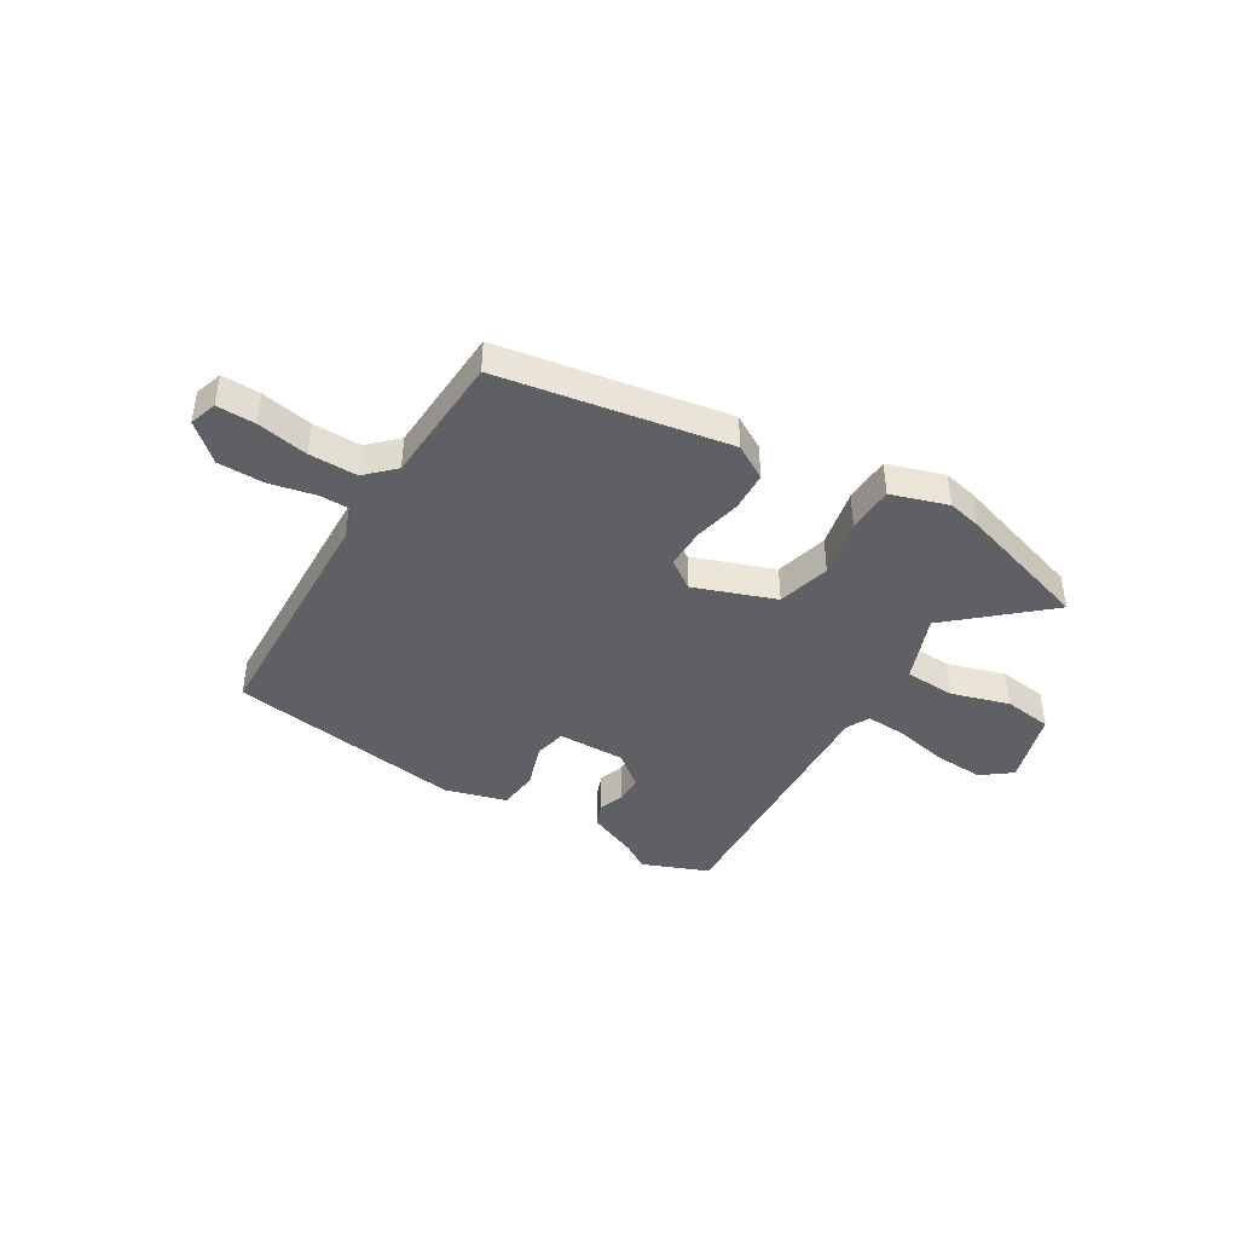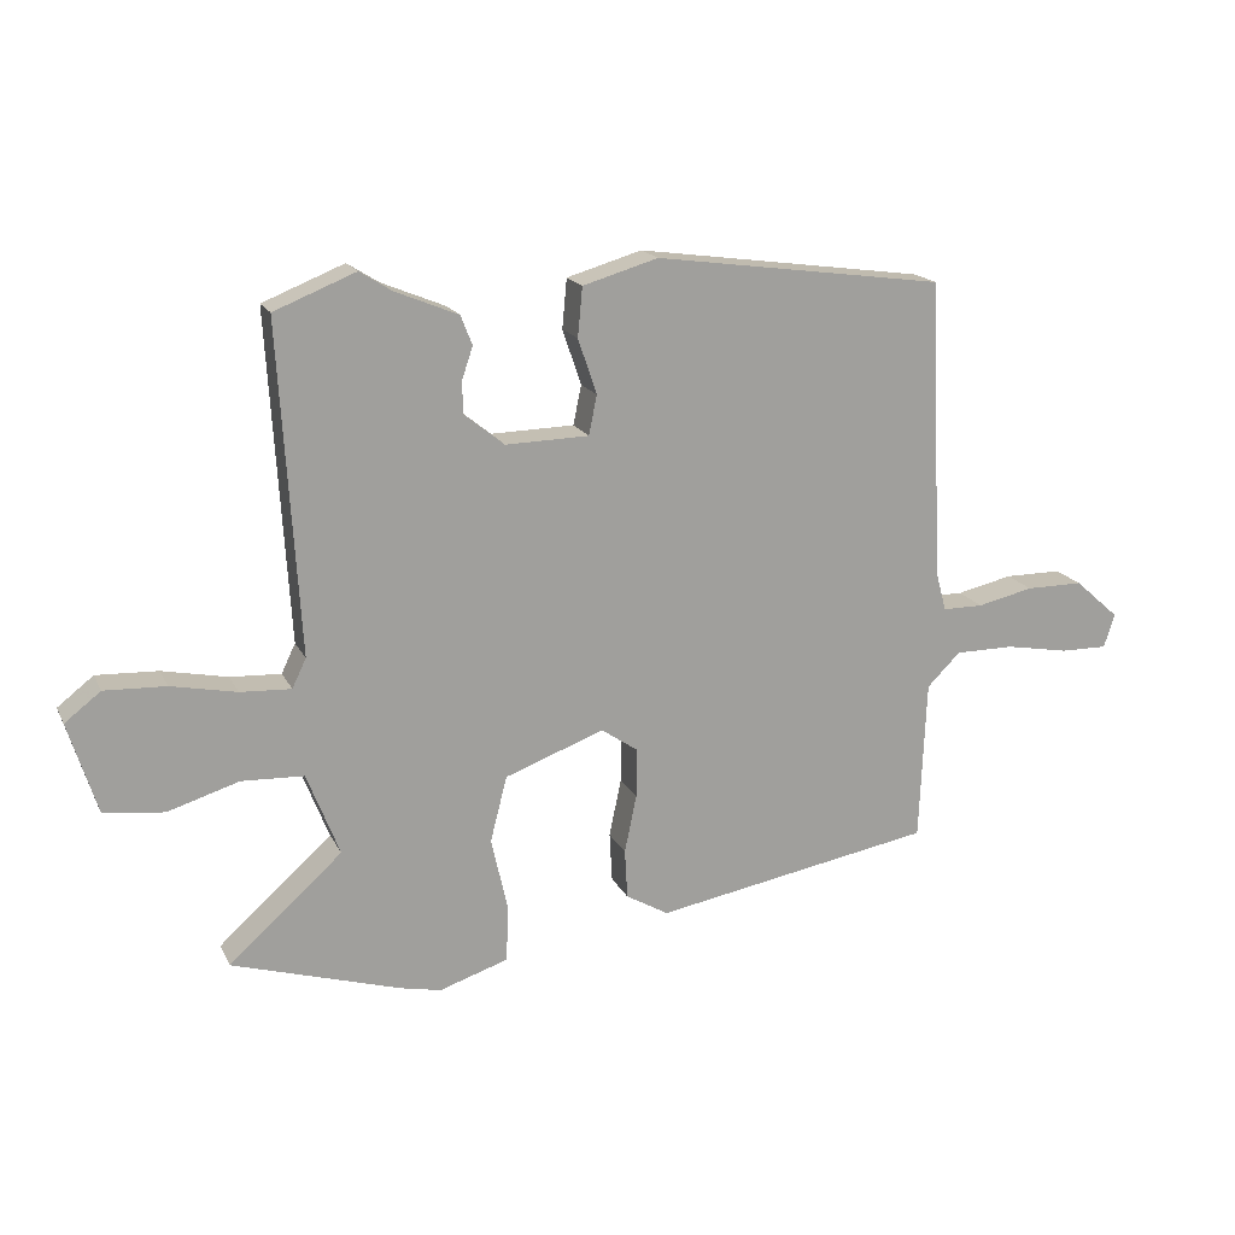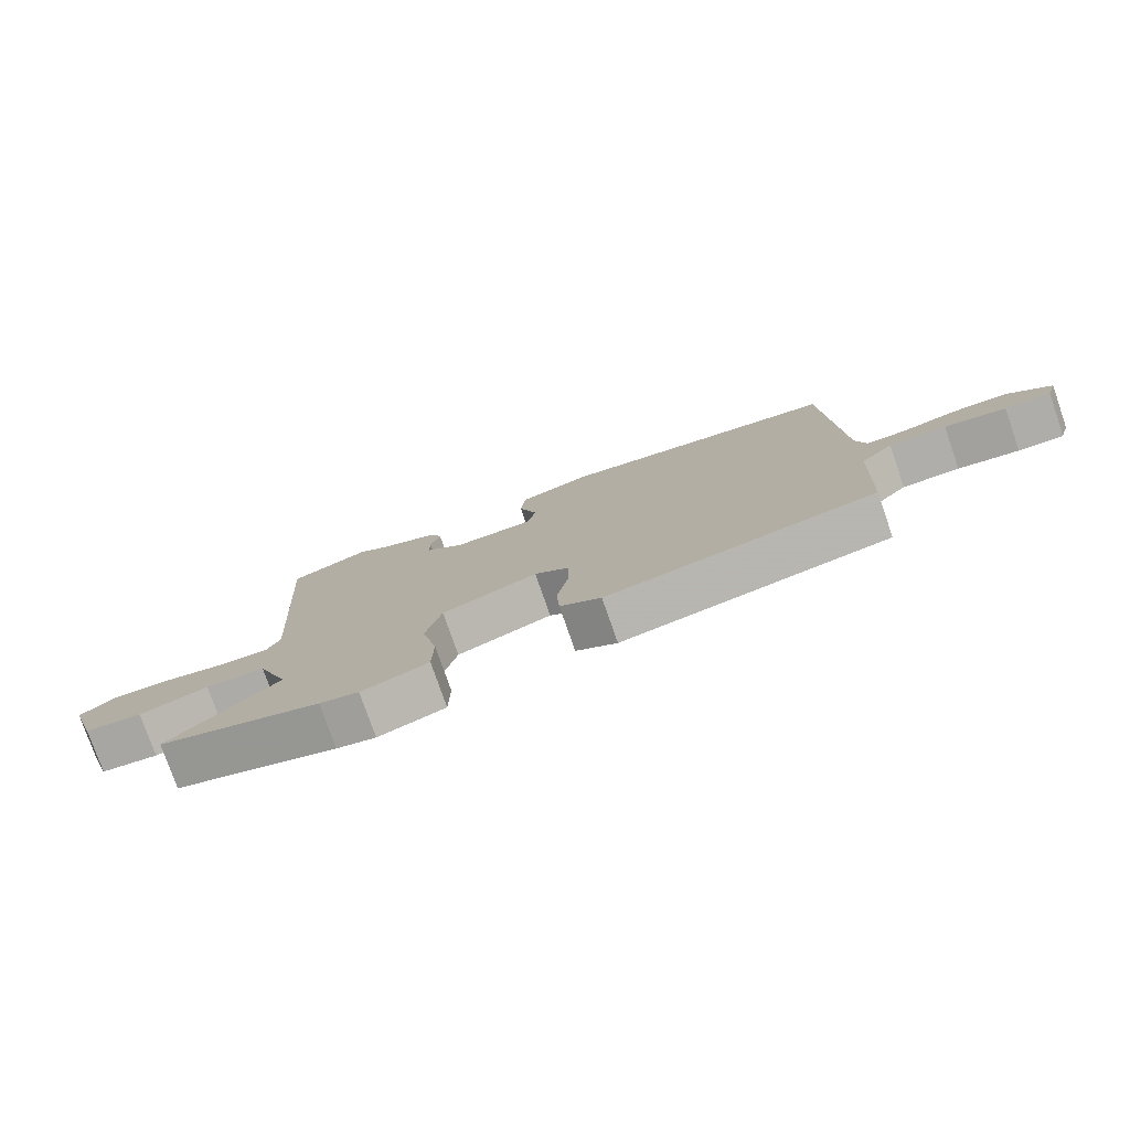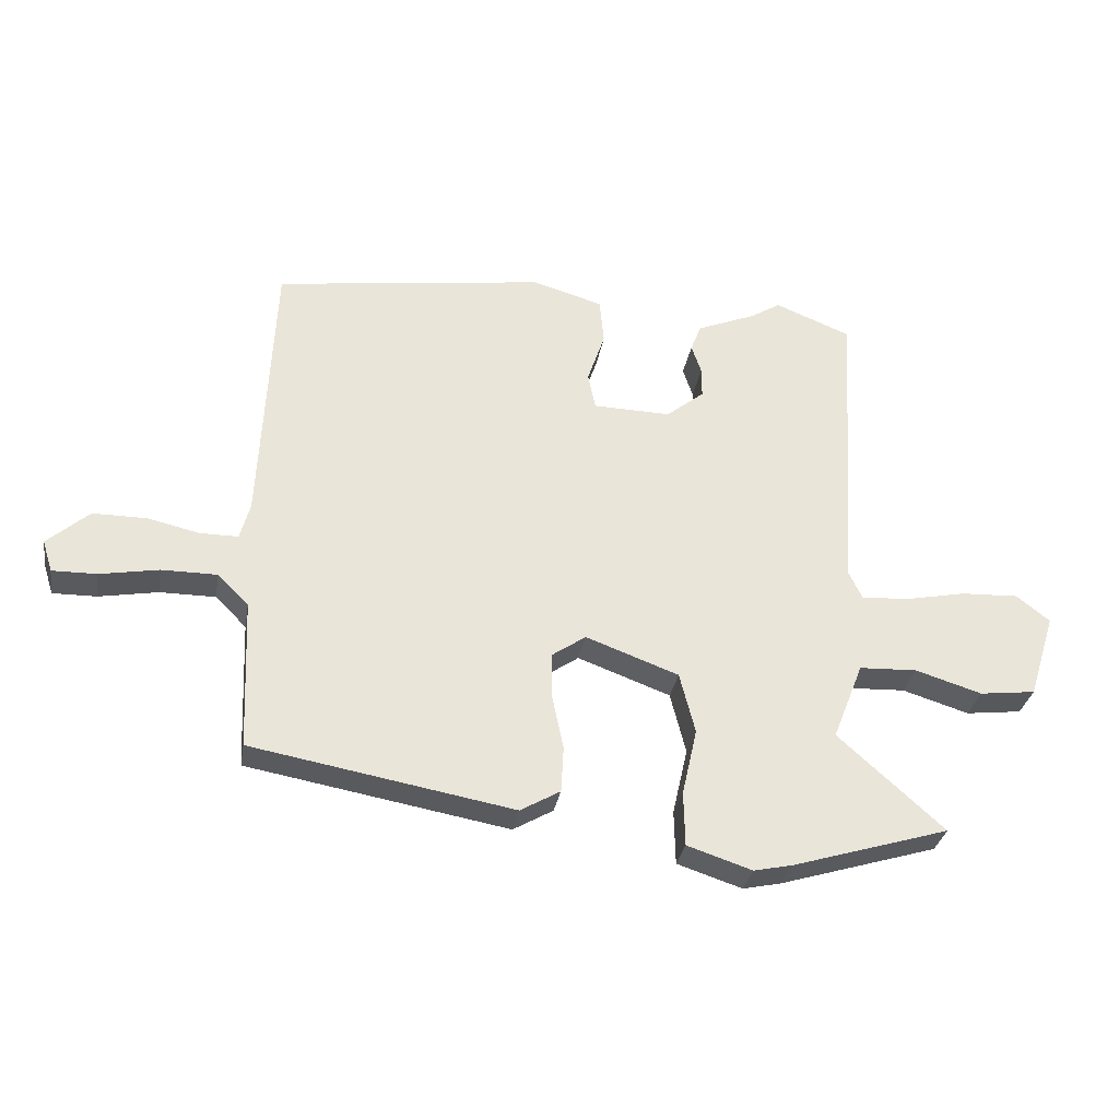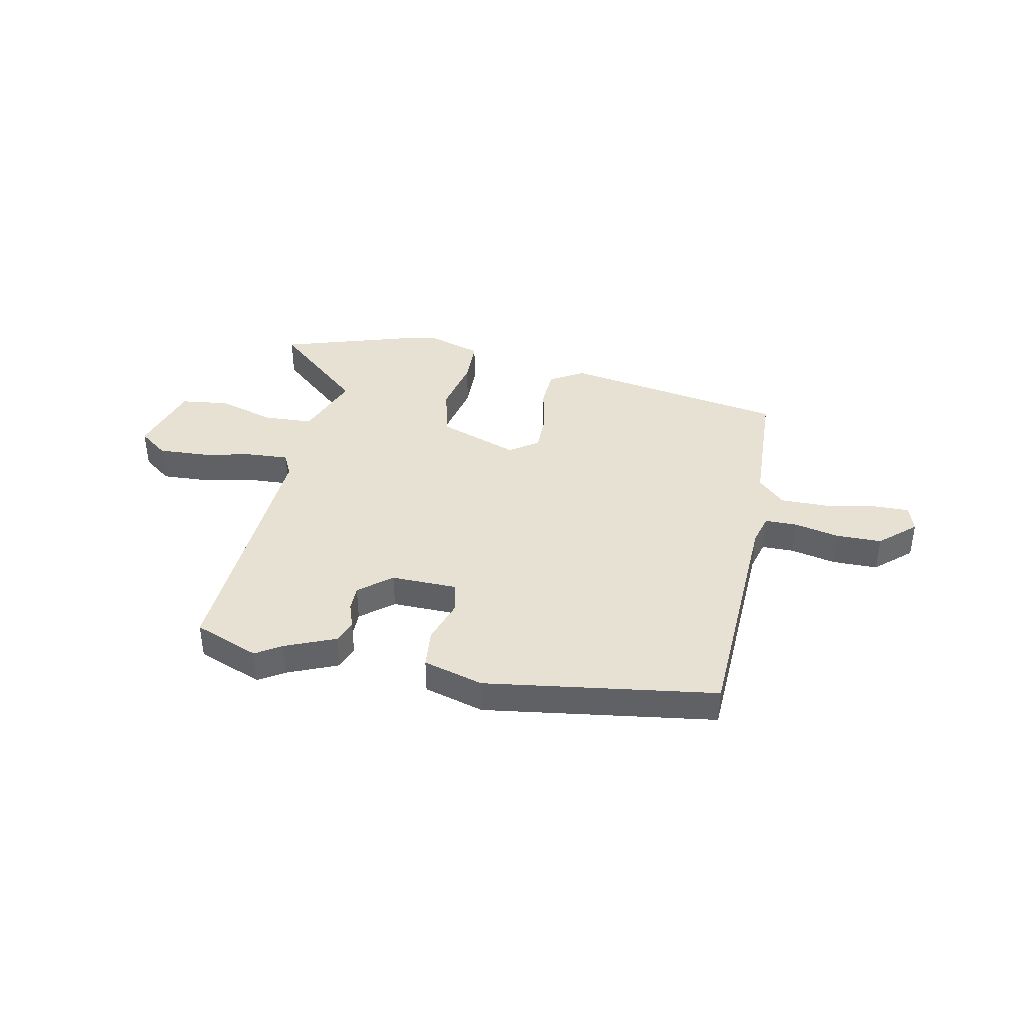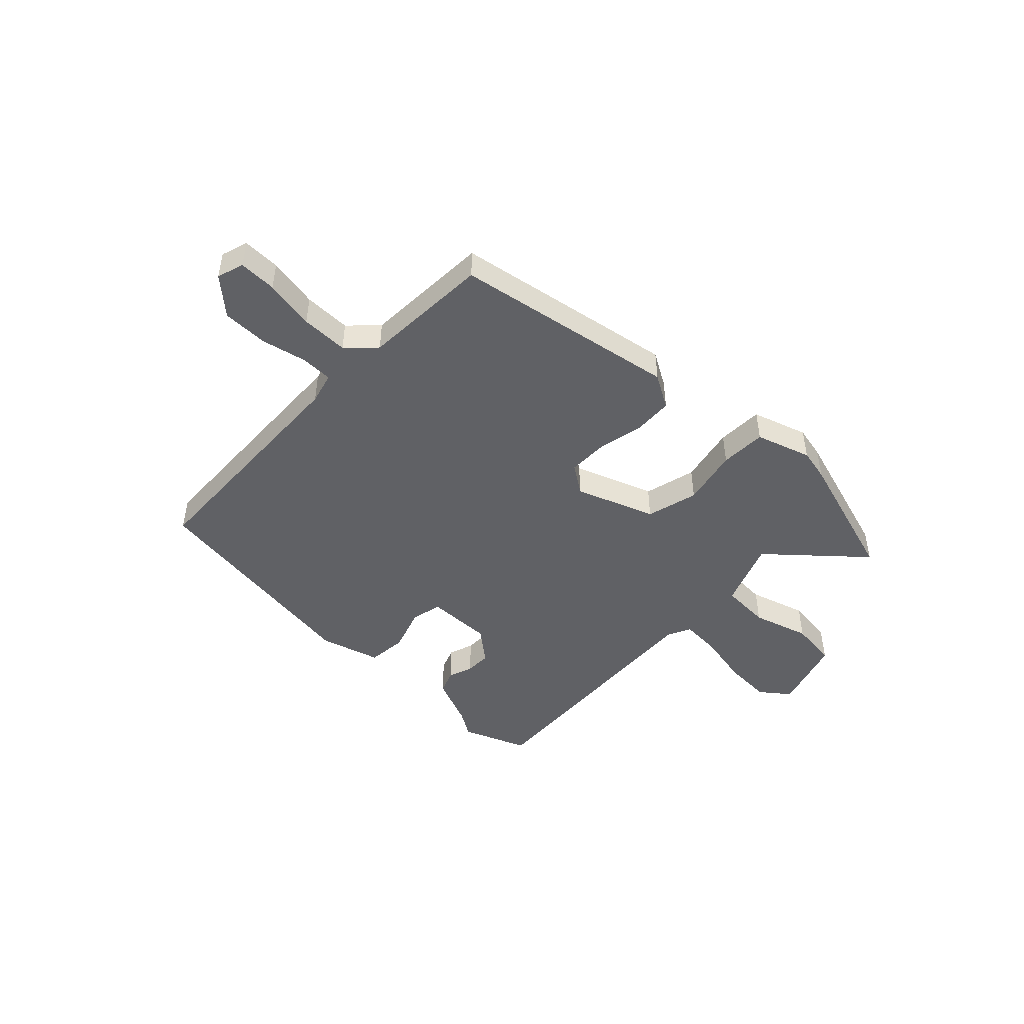
<metadata>
{"format":"obj","ext":"obj","renderer":"f3d","projection":"perspective","resolution":1024,"background":"white","views":[{"elev":-42.3,"azim":148.4,"up":"+Y"},{"elev":17.5,"azim":-19.4,"up":"+Z"},{"elev":-77.7,"azim":19.2,"up":"+Z"},{"elev":-31.2,"azim":170.4,"up":"+Z"},{"elev":39.6,"azim":11.2,"up":"+Y"},{"elev":-47.2,"azim":135.9,"up":"+Y"}]}
</metadata>
<code>
v 0.462 0.07 -0.403
v 0.042 0.07 -0.478
v -0.022 0.07 -0.441
v -0.026 0.07 -0.367
v -0.008 0.07 -0.28
v -0.008 0.07 -0.205
v -0.062 0.07 -0.168
v -0.211 0.07 -0.223
v -0.236 0.07 -0.321
v -0.212 0.07 -0.429
v -0.214 0.07 -0.516
v -0.318 0.07 -0.55
v -0.379 0.07 -0.537
v -0.632 0.07 -0.46
v -0.462 0.07 -0.308
v -0.511 0.07 -0.183
v -0.604 0.07 -0.179
v -0.711 0.07 -0.212
v -0.801 0.07 -0.201
v -0.844 0.07 -0.064
v -0.79 0.07 -0.022
v -0.698 0.07 -0.026
v -0.6 0.07 -0.046
v -0.524 0.07 -0.05
v -0.503 0.07 -0.006
v -0.533 0.07 0.487
v -0.411 0.07 0.536
v -0.363 0.07 0.506
v -0.268 0.07 0.467
v -0.251 0.07 0.423
v -0.267 0.07 0.376
v -0.267 0.07 0.327
v -0.206 0.07 0.278
v -0.081 0.07 0.281
v -0.069 0.07 0.34
v -0.097 0.07 0.423
v -0.09 0.07 0.497
v 0.023 0.07 0.53
v 0.458 0.07 0.47
v 0.479 0.07 0.021
v 0.495 0.07 -0.038
v 0.556 0.07 -0.038
v 0.64 0.07 -0.019
v 0.726 0.07 -0.019
v 0.793 0.07 -0.078
v 0.777 0.07 -0.129
v 0.706 0.07 -0.128
v 0.611 0.07 -0.111
v 0.522 0.07 -0.111
v 0.472 0.07 -0.161
v 0.462 0 -0.403
v 0.042 0 -0.478
v -0.022 0 -0.441
v -0.026 0 -0.367
v -0.008 0 -0.28
v -0.008 0 -0.205
v -0.062 0 -0.168
v -0.211 0 -0.223
v -0.236 0 -0.321
v -0.212 0 -0.429
v -0.214 0 -0.516
v -0.318 0 -0.55
v -0.379 0 -0.537
v -0.632 0 -0.46
v -0.462 0 -0.308
v -0.511 0 -0.183
v -0.604 0 -0.179
v -0.711 0 -0.212
v -0.801 0 -0.201
v -0.844 0 -0.064
v -0.79 0 -0.022
v -0.698 0 -0.026
v -0.6 0 -0.046
v -0.524 0 -0.05
v -0.503 0 -0.006
v -0.533 0 0.487
v -0.411 0 0.536
v -0.363 0 0.506
v -0.268 0 0.467
v -0.251 0 0.423
v -0.267 0 0.376
v -0.267 0 0.327
v -0.206 0 0.278
v -0.081 0 0.281
v -0.069 0 0.34
v -0.097 0 0.423
v -0.09 0 0.497
v 0.023 0 0.53
v 0.458 0 0.47
v 0.479 0 0.021
v 0.495 0 -0.038
v 0.556 0 -0.038
v 0.64 0 -0.019
v 0.726 0 -0.019
v 0.793 0 -0.078
v 0.777 0 -0.129
v 0.706 0 -0.128
v 0.611 0 -0.111
v 0.522 0 -0.111
v 0.472 0 -0.161
f 46 47 48
f 45 46 48
f 44 45 48
f 43 44 48
f 42 43 48
f 41 42 48 49
f 38 39 40
f 37 38 40
f 36 37 40
f 35 36 40
f 34 35 40 41
f 41 49 50
f 34 41 50
f 33 34 50
f 28 29 30 31
f 28 31 32
f 27 28 32
f 26 27 32
f 25 26 32
f 24 25 32 33
f 21 22 23
f 20 21 23
f 19 20 23
f 18 19 23
f 17 18 23
f 16 17 23 24
f 15 16 24 33
f 13 14 15
f 12 13 15
f 11 12 15
f 10 11 15
f 9 10 15
f 8 9 15 33
f 3 4 5
f 2 3 5
f 1 2 5
f 50 1 5
f 50 5 6
f 33 50 6 7
f 7 8 33
f 98 97 96
f 98 96 95
f 98 95 94
f 98 94 93
f 98 93 92
f 99 98 92 91
f 90 89 88
f 90 88 87
f 90 87 86
f 90 86 85
f 91 90 85 84
f 100 99 91
f 100 91 84
f 100 84 83
f 81 80 79 78
f 82 81 78
f 82 78 77
f 82 77 76
f 82 76 75
f 83 82 75 74
f 73 72 71
f 73 71 70
f 73 70 69
f 73 69 68
f 73 68 67
f 74 73 67 66
f 83 74 66 65
f 65 64 63
f 65 63 62
f 65 62 61
f 65 61 60
f 65 60 59
f 83 65 59 58
f 55 54 53
f 55 53 52
f 55 52 51
f 55 51 100
f 56 55 100
f 57 56 100 83
f 83 58 57
f 1 51 52 2
f 2 52 53 3
f 3 53 54 4
f 4 54 55 5
f 5 55 56 6
f 6 56 57 7
f 7 57 58 8
f 8 58 59 9
f 9 59 60 10
f 10 60 61 11
f 11 61 62 12
f 12 62 63 13
f 13 63 64 14
f 14 64 65 15
f 15 65 66 16
f 16 66 67 17
f 17 67 68 18
f 18 68 69 19
f 19 69 70 20
f 20 70 71 21
f 21 71 72 22
f 22 72 73 23
f 23 73 74 24
f 24 74 75 25
f 25 75 76 26
f 26 76 77 27
f 27 77 78 28
f 28 78 79 29
f 29 79 80 30
f 30 80 81 31
f 31 81 82 32
f 32 82 83 33
f 33 83 84 34
f 34 84 85 35
f 35 85 86 36
f 36 86 87 37
f 37 87 88 38
f 38 88 89 39
f 39 89 90 40
f 40 90 91 41
f 41 91 92 42
f 42 92 93 43
f 43 93 94 44
f 44 94 95 45
f 45 95 96 46
f 46 96 97 47
f 47 97 98 48
f 48 98 99 49
f 49 99 100 50
f 50 100 51 1

</code>
